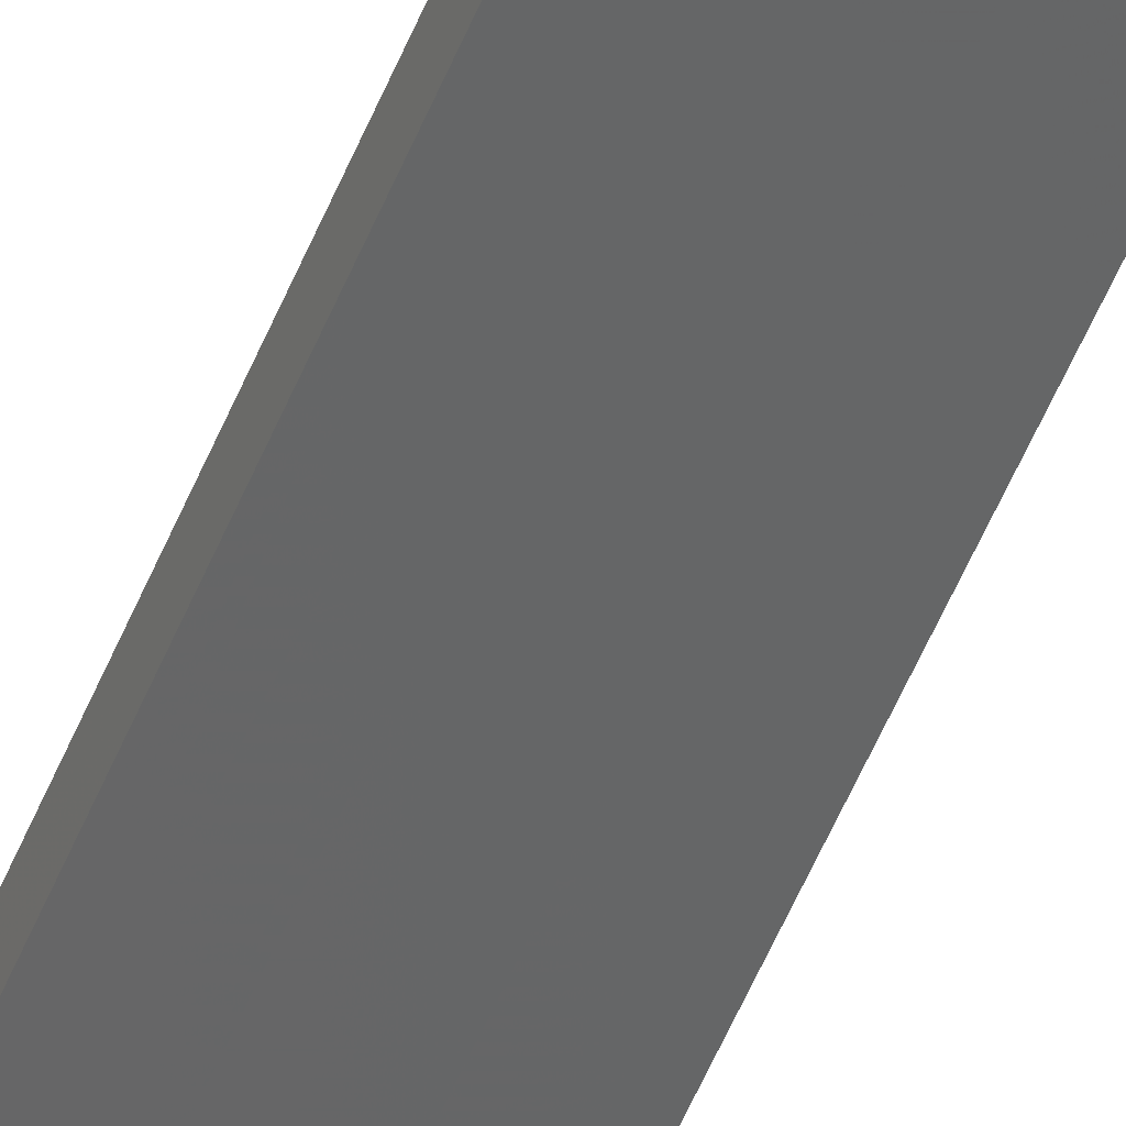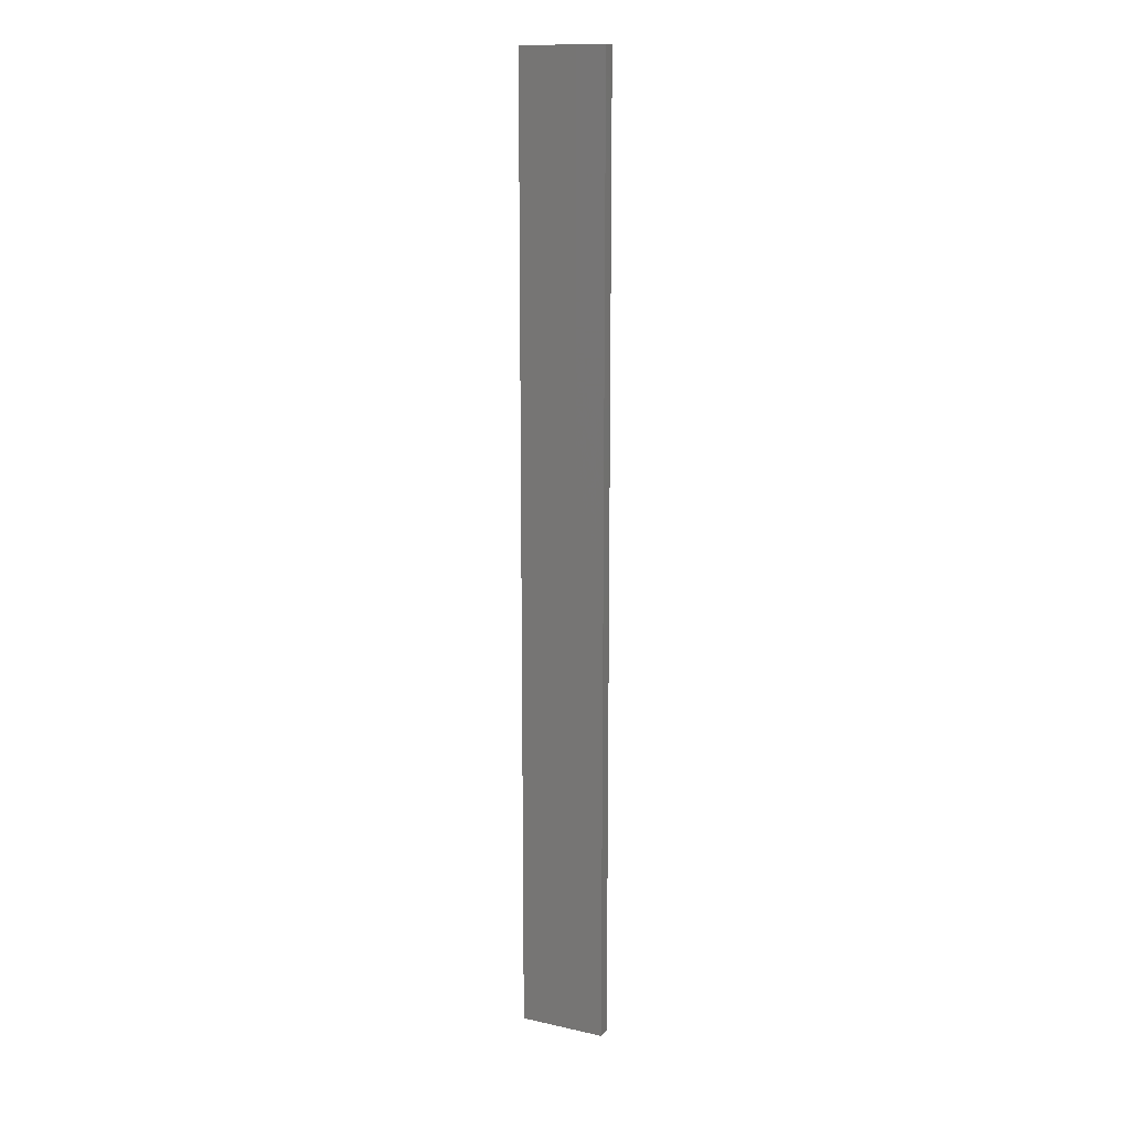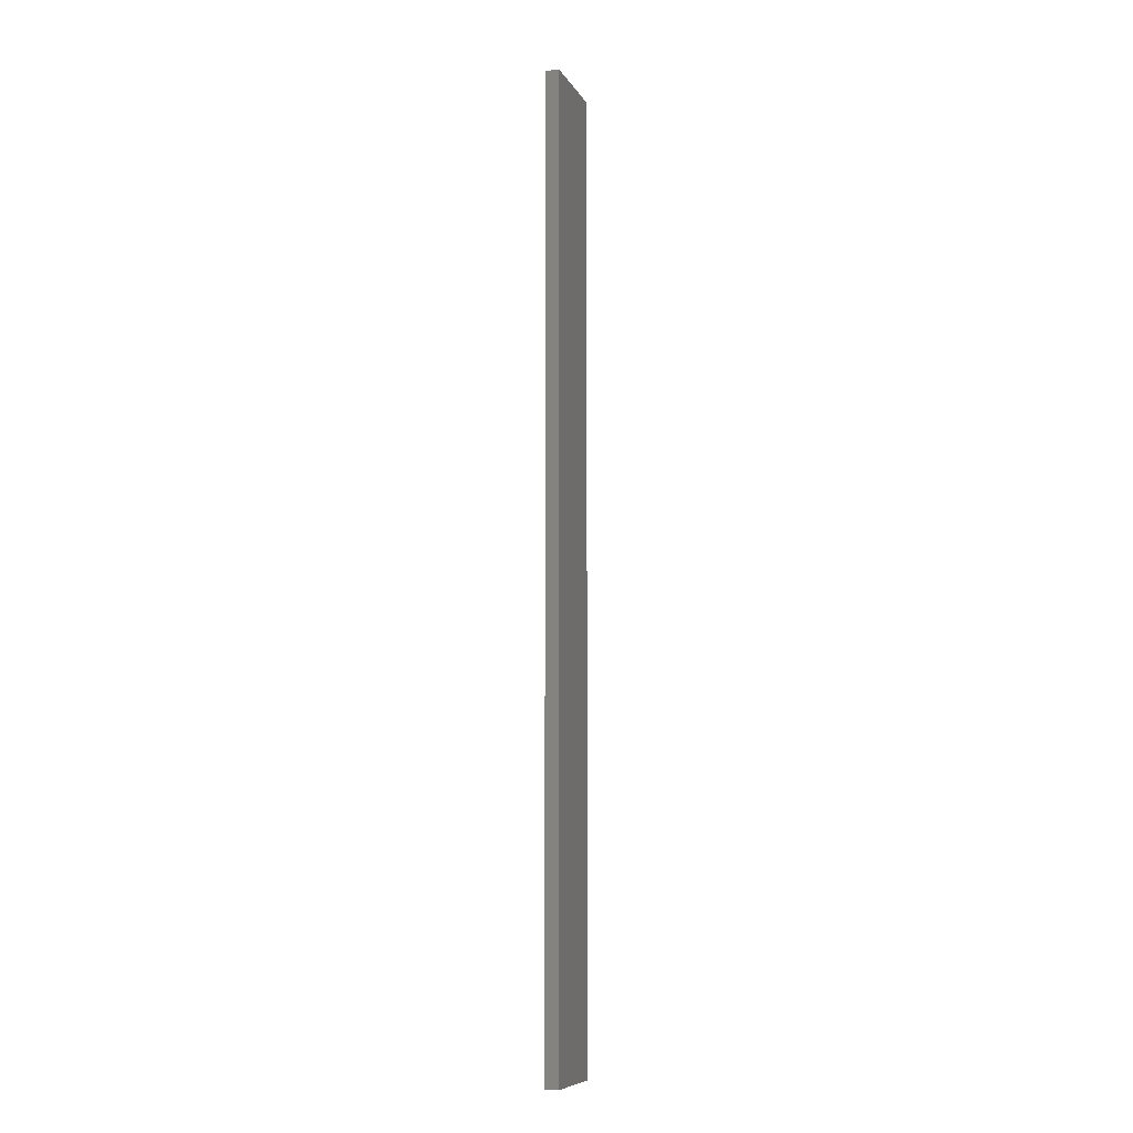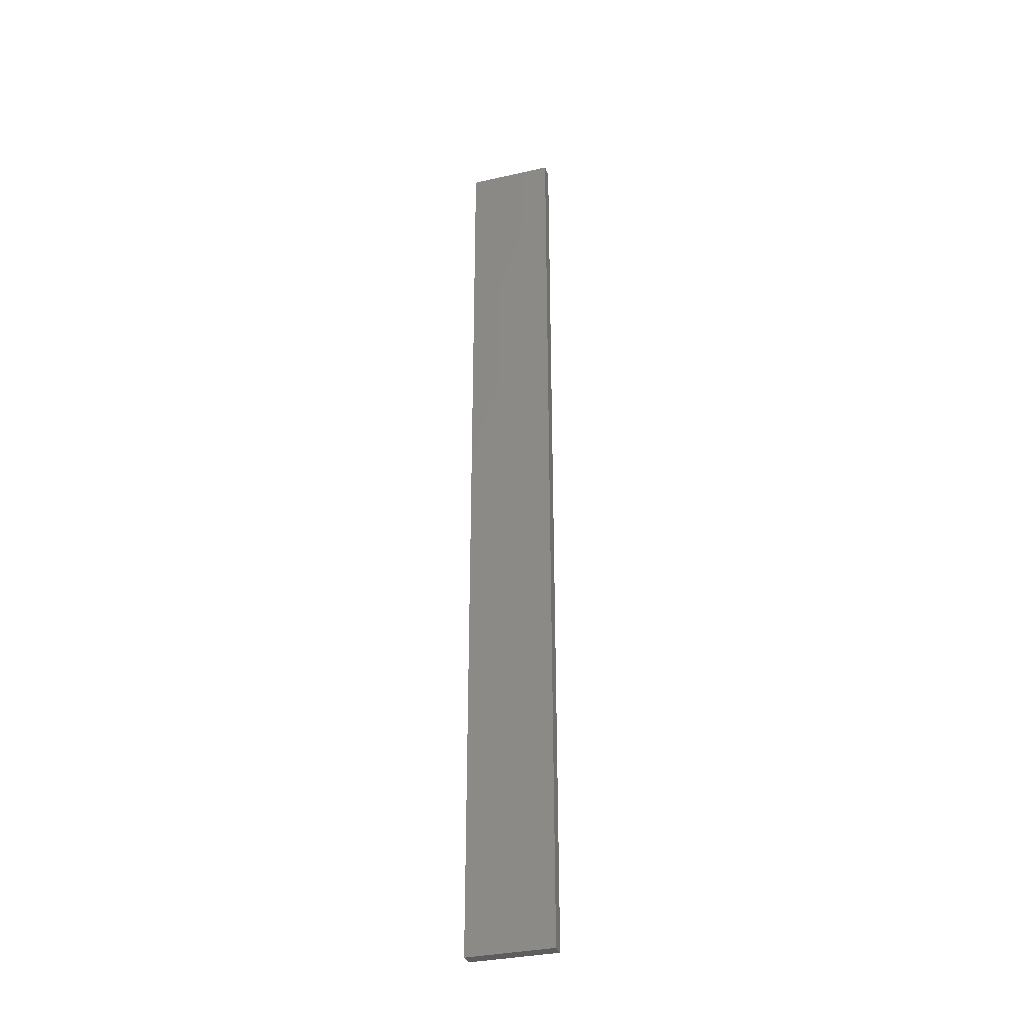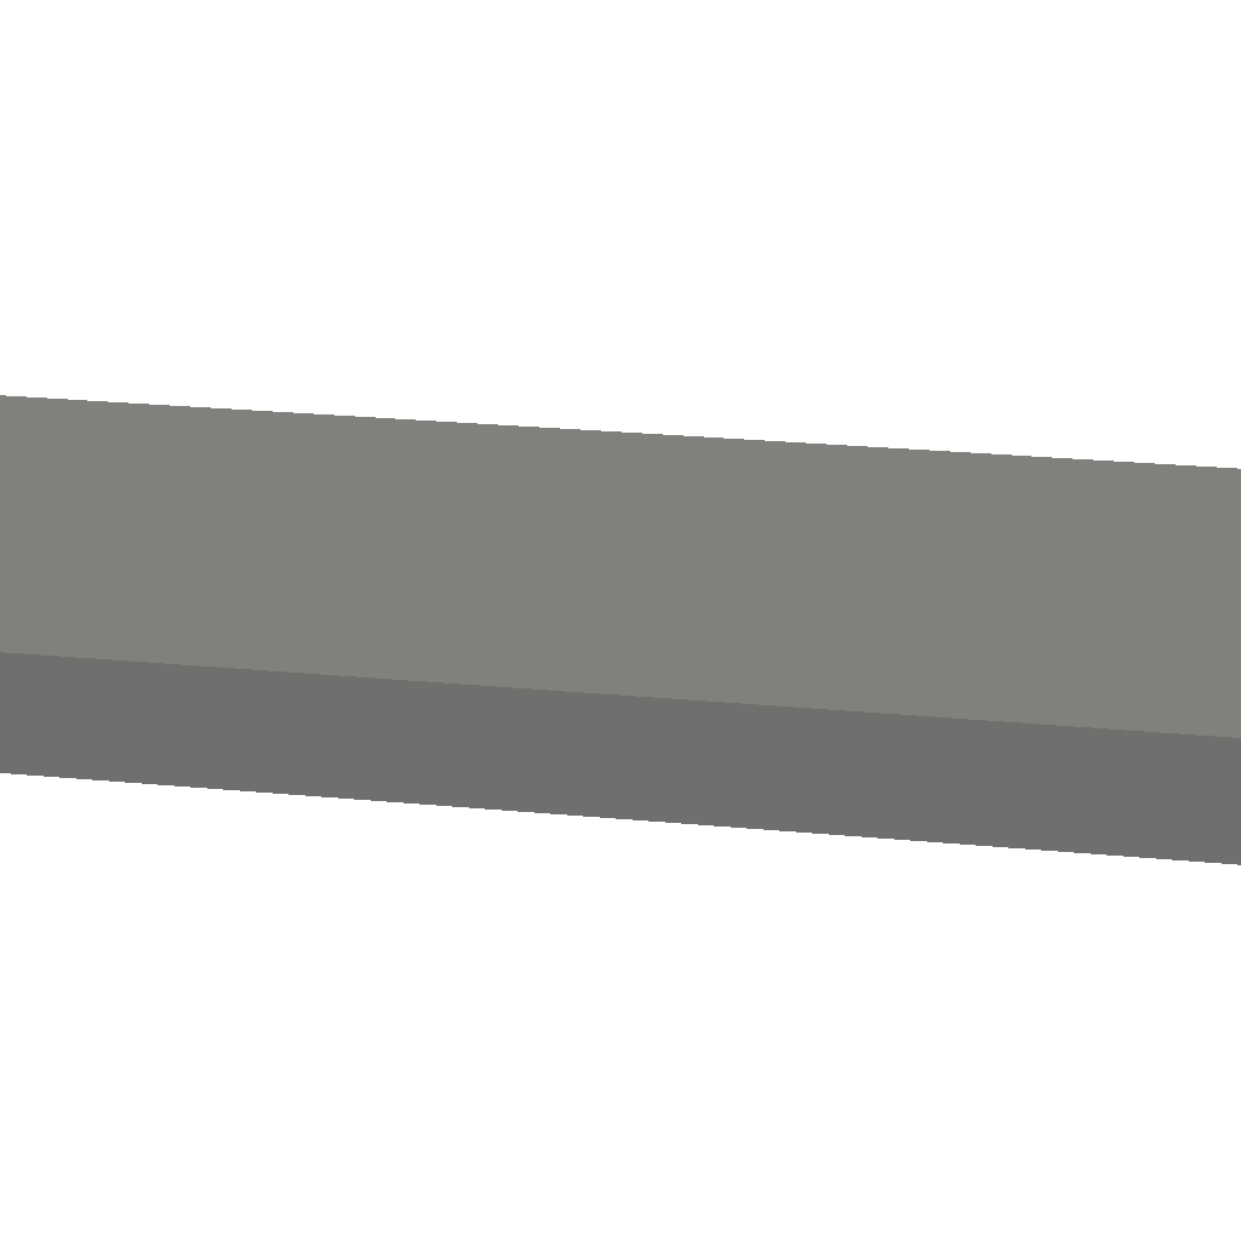
<metadata>
{"format":"stl","ext":"stl","renderer":"f3d","projection":"perspective","resolution":1024,"background":"white","views":[{"elev":-58.1,"azim":-22.9,"up":"+Y"},{"elev":14.0,"azim":-142.0,"up":"+Z"},{"elev":-8.7,"azim":120.2,"up":"+Z"},{"elev":-33.4,"azim":-150.7,"up":"+Z"},{"elev":5.5,"azim":-55.3,"up":"+Y"}]}
</metadata>
<code>
# stl→obj: 16 verts, 28 faces
v -19.19 2.361 -169.2
v -19.19 2.361 -172.8
v -19.29 2.338 -172.8
v -19.29 2.338 -169.2
v -19.4 2.316 -172.8
v -19.4 2.316 -169.2
v -19.5 2.293 -172.8
v -19.5 2.293 -169.2
v -19.49 2.244 -172.8
v -19.49 2.244 -169.2
v -19.18 2.312 -172.8
v -19.28 2.289 -169.2
v -19.28 2.289 -172.8
v -19.39 2.267 -172.8
v -19.18 2.312 -169.2
v -19.39 2.267 -169.2
f 1 2 3
f 4 3 5
f 4 1 3
f 6 5 7
f 6 4 5
f 8 6 7
f 8 9 10
f 7 9 8
f 11 12 13
f 13 12 14
f 15 12 11
f 14 16 9
f 12 16 14
f 16 10 9
f 15 11 1
f 11 2 1
f 5 14 9
f 5 9 7
f 3 13 14
f 3 14 5
f 2 11 13
f 2 13 3
f 16 6 10
f 10 6 8
f 12 4 16
f 16 4 6
f 15 1 12
f 12 1 4

</code>
